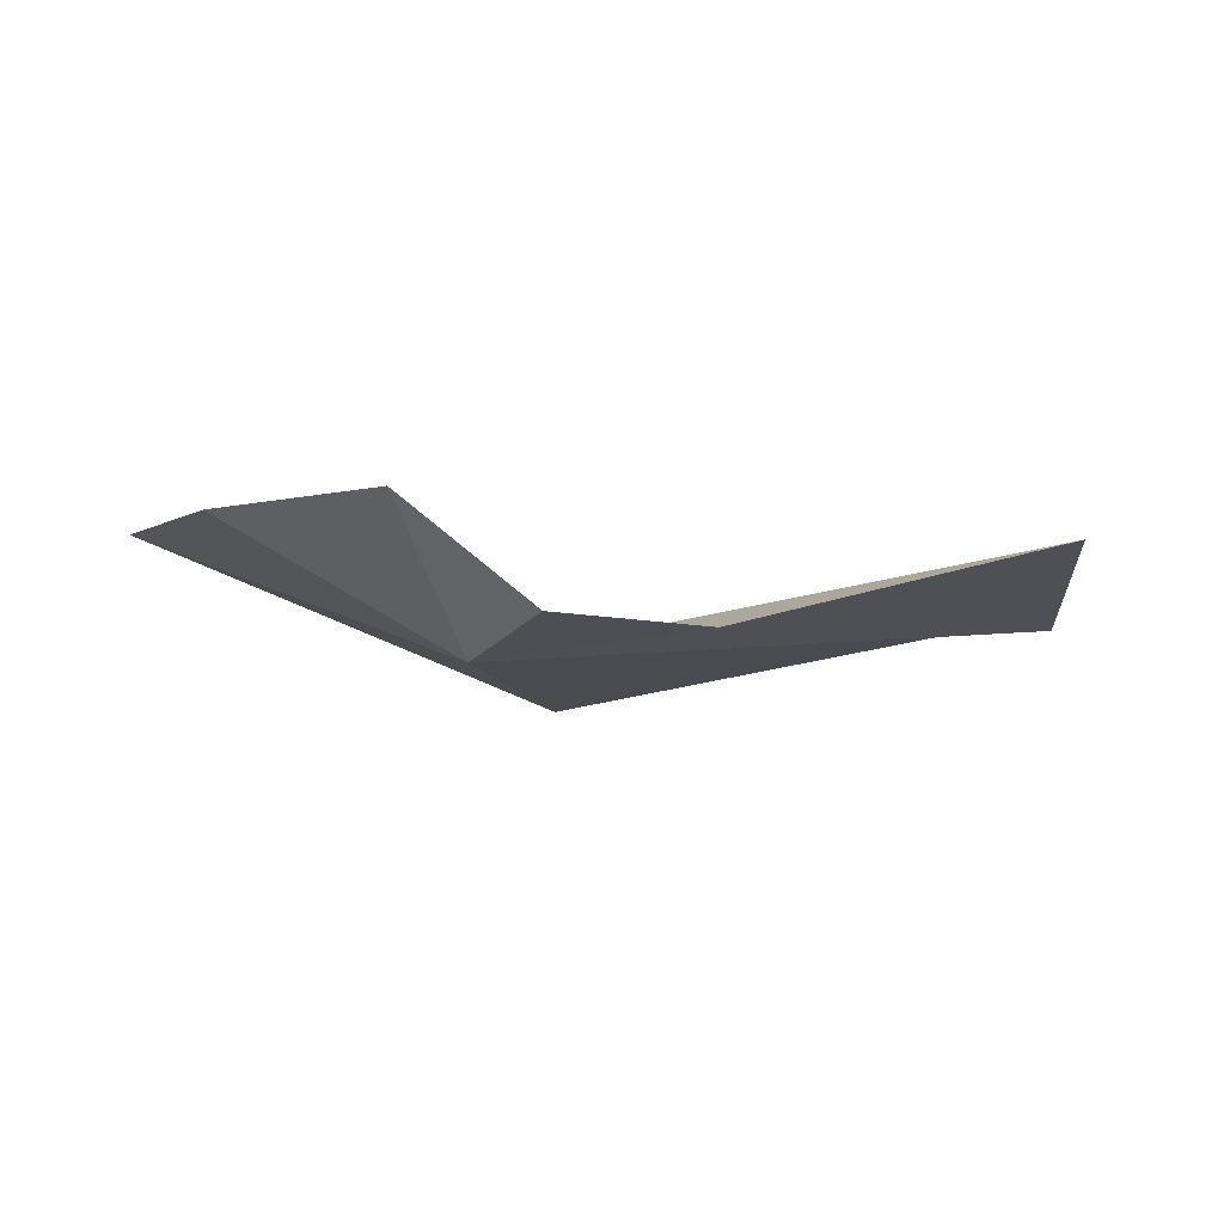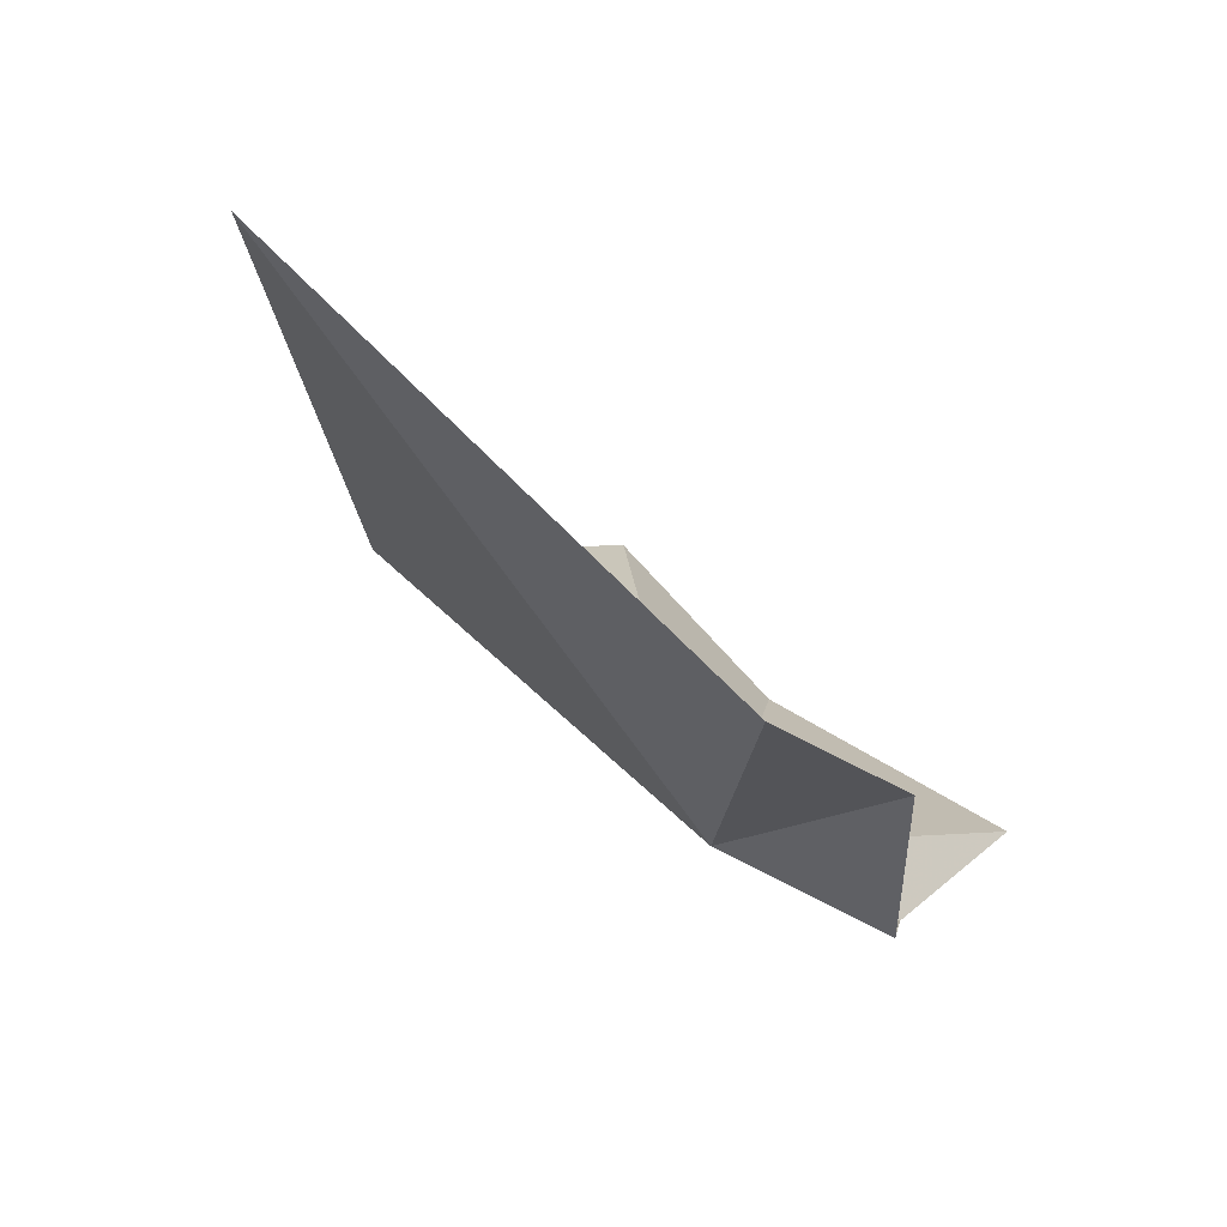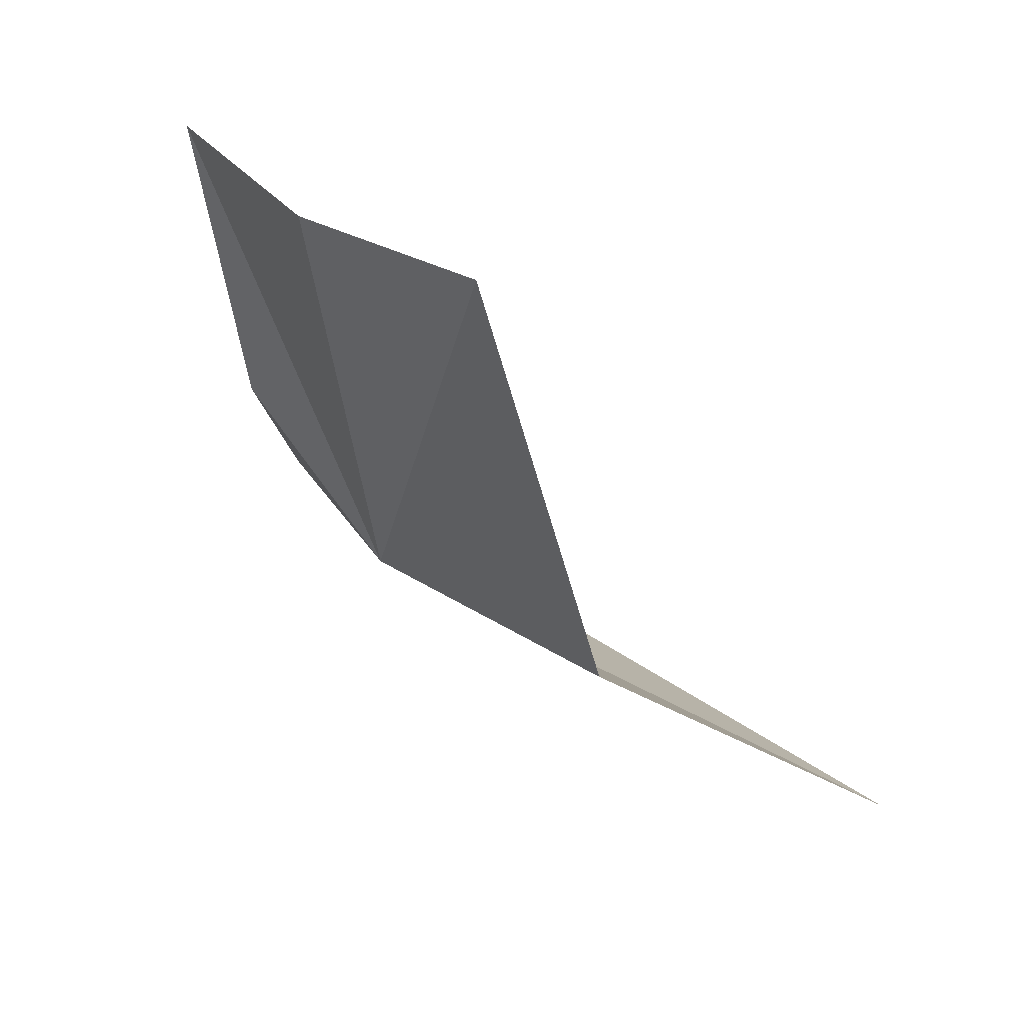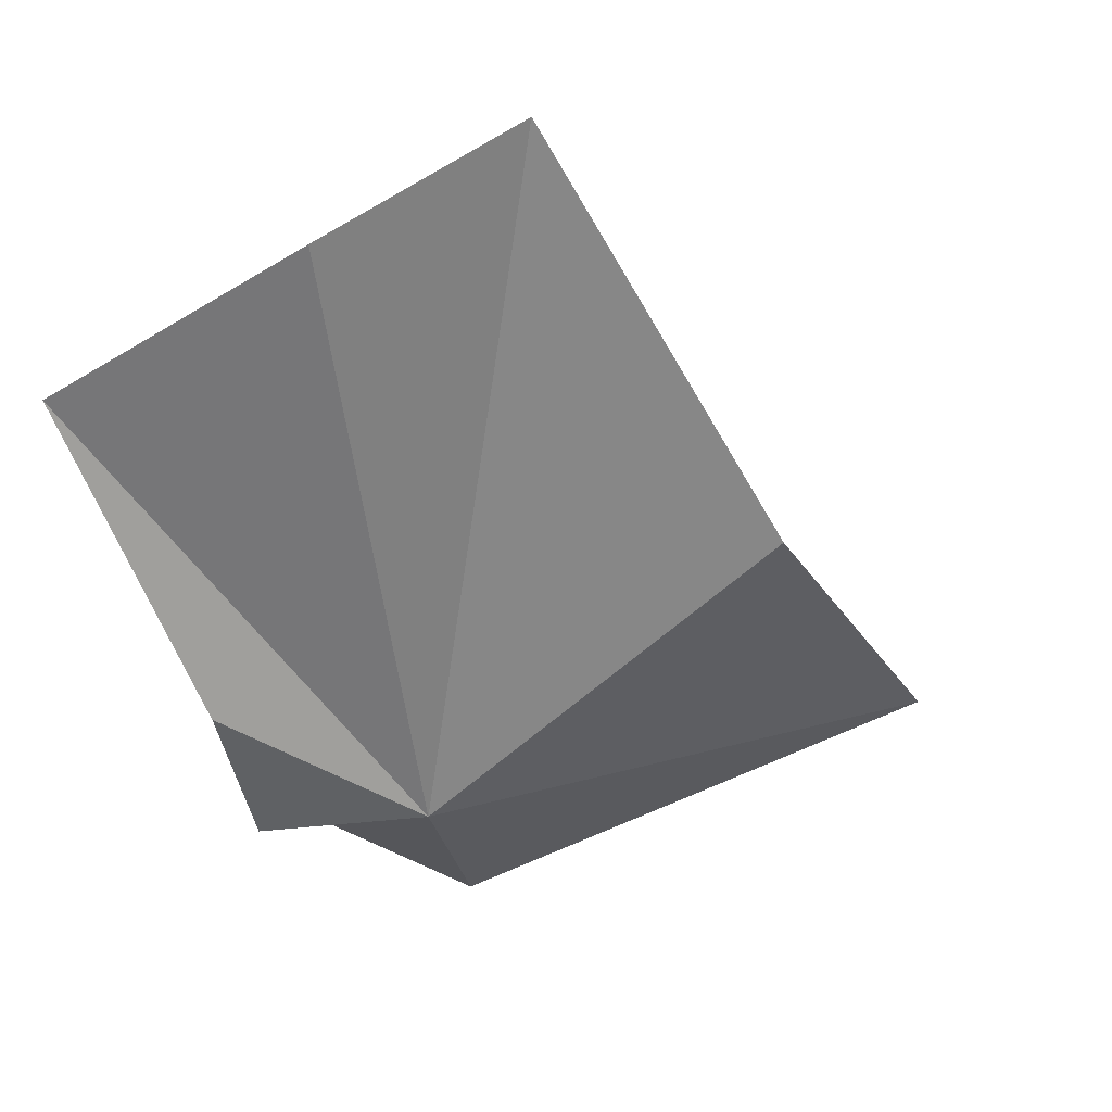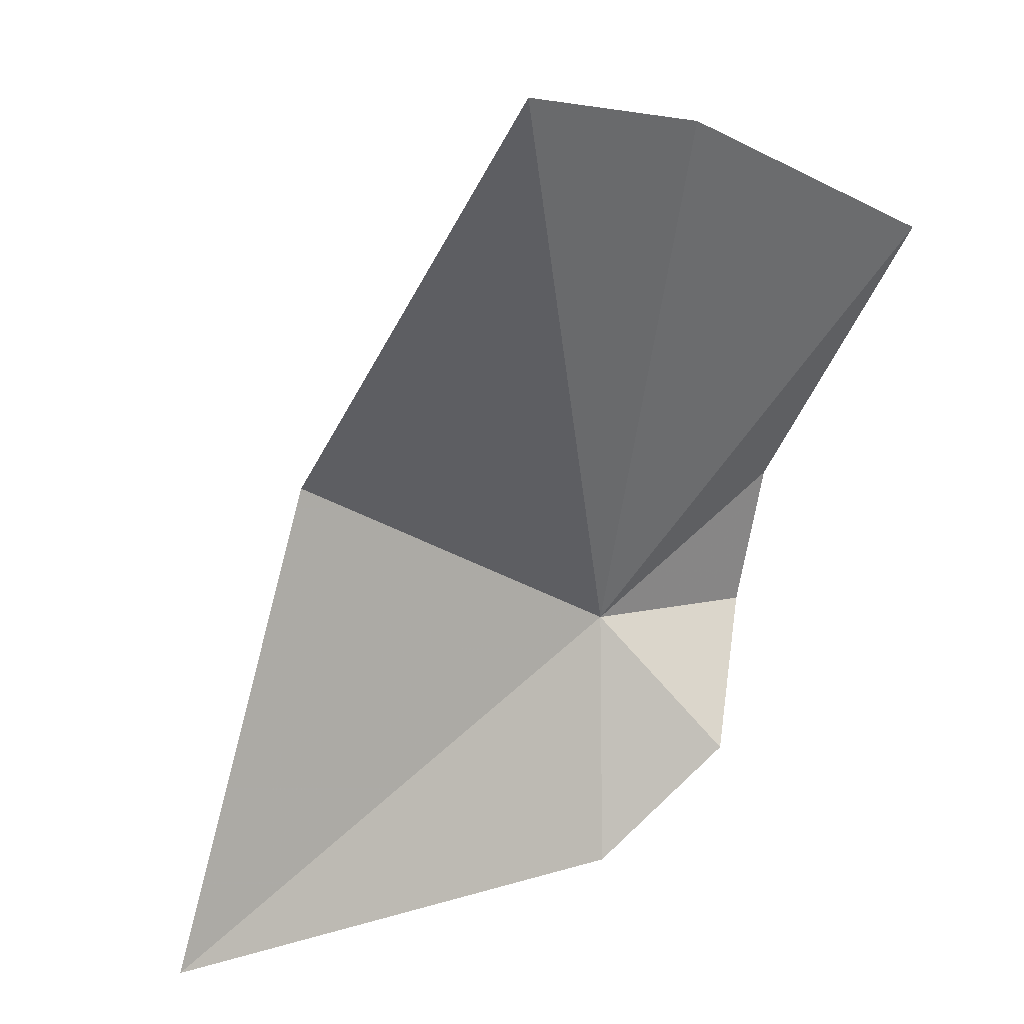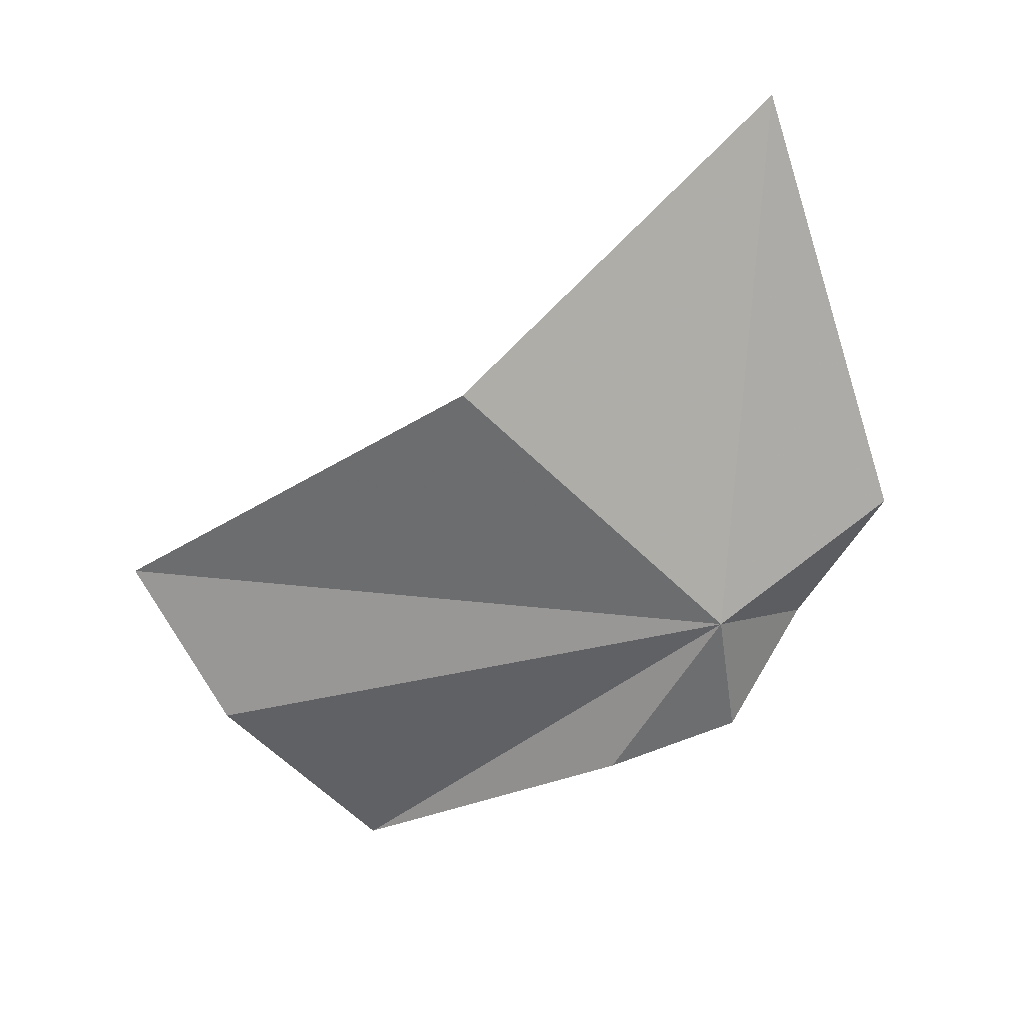
<metadata>
{"format":"obj","ext":"obj","renderer":"f3d","projection":"perspective","resolution":1024,"background":"white","views":[{"elev":-0.4,"azim":-120.3,"up":"+Y"},{"elev":-77.7,"azim":137.2,"up":"+Z"},{"elev":64.8,"azim":36.7,"up":"+Z"},{"elev":33.1,"azim":-20.2,"up":"+Z"},{"elev":36.8,"azim":147.3,"up":"+Z"},{"elev":-68.7,"azim":95.4,"up":"+Y"}]}
</metadata>
<code>
v 3.963 33.91 7.675
v 4.089 34.11 7.349
v 4.85 34.1 7.518
v 3.731 33.97 7.661
v 3.875 34.13 7.515
v 3.675 33.95 7.887
v 4.457 33.82 8.081
v 4.142 33.95 8.701
v 3.515 34.07 8.357
v 3.846 33.95 8.579
f 1 3 2
f 1 5 4
f 1 4 6
f 1 8 7
f 1 6 9
f 1 10 8
f 1 2 5
f 1 9 10
f 1 7 3

</code>
